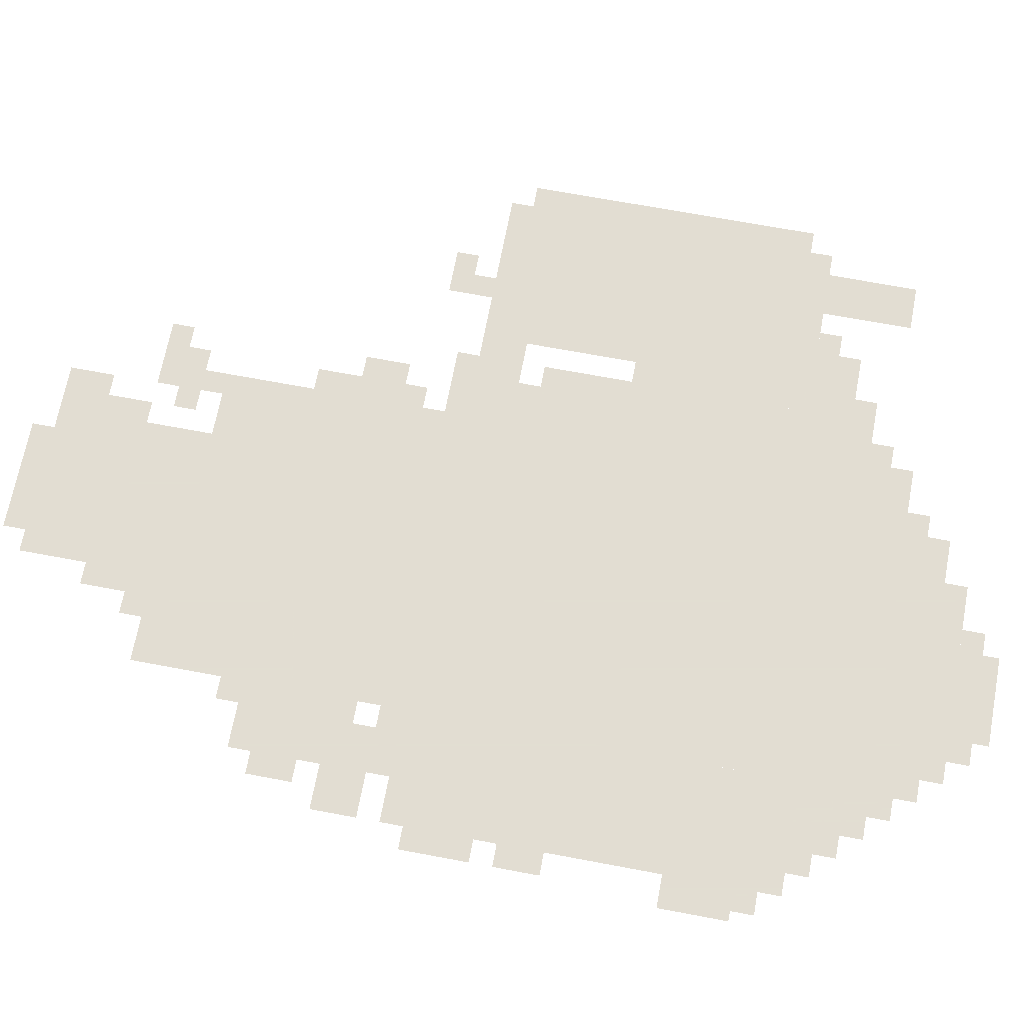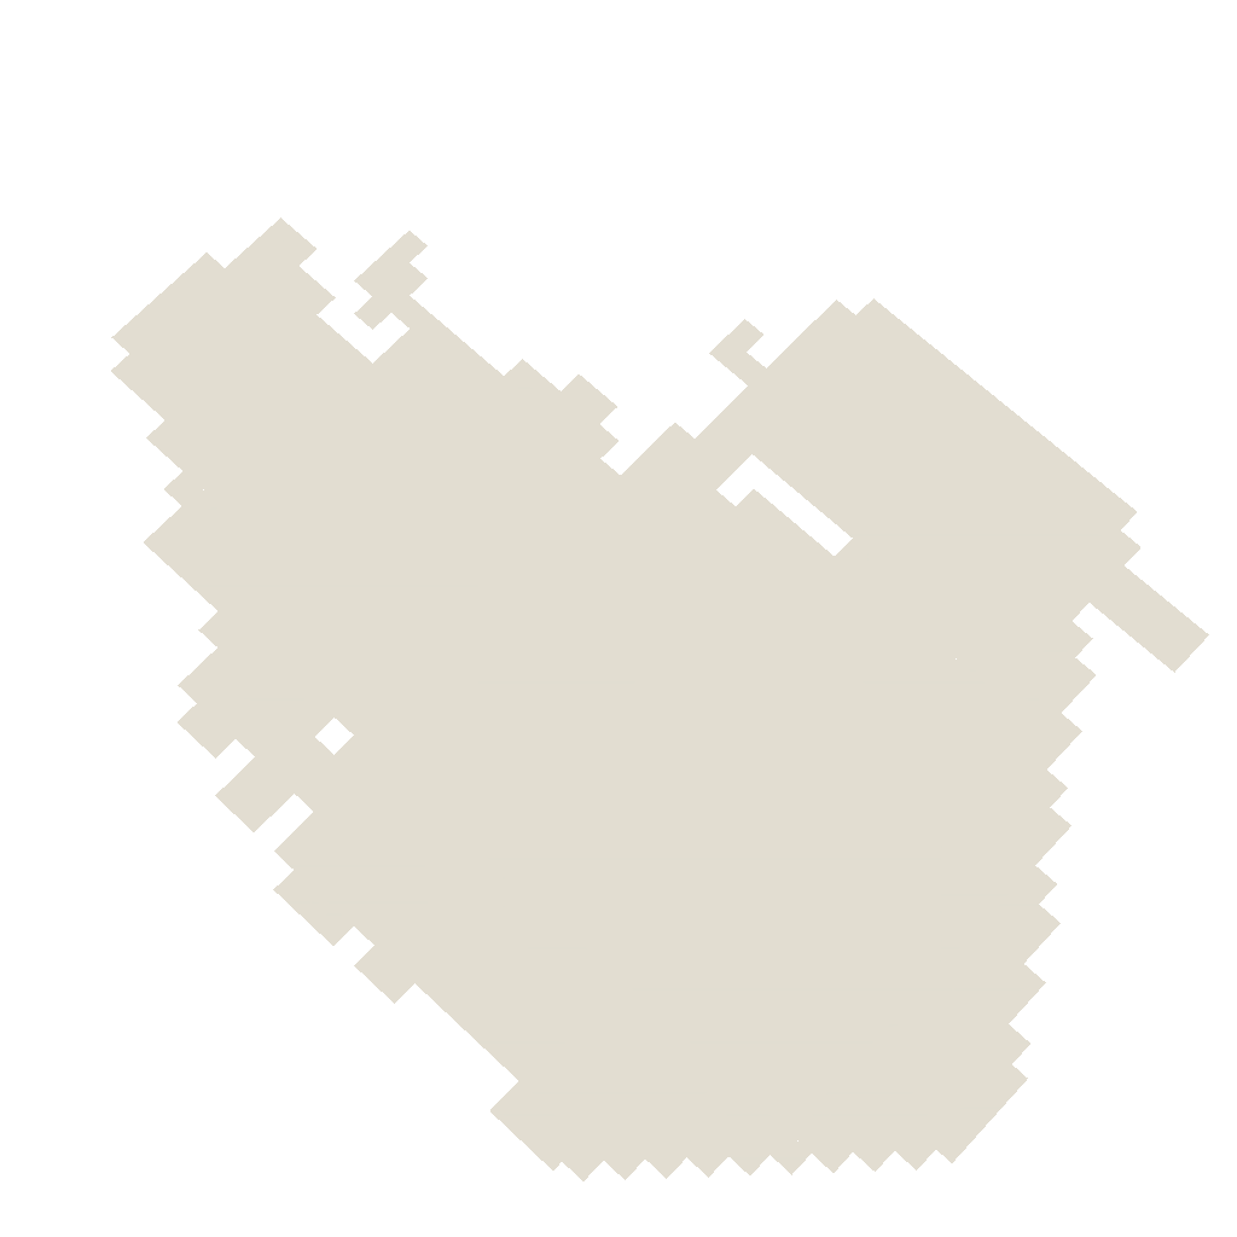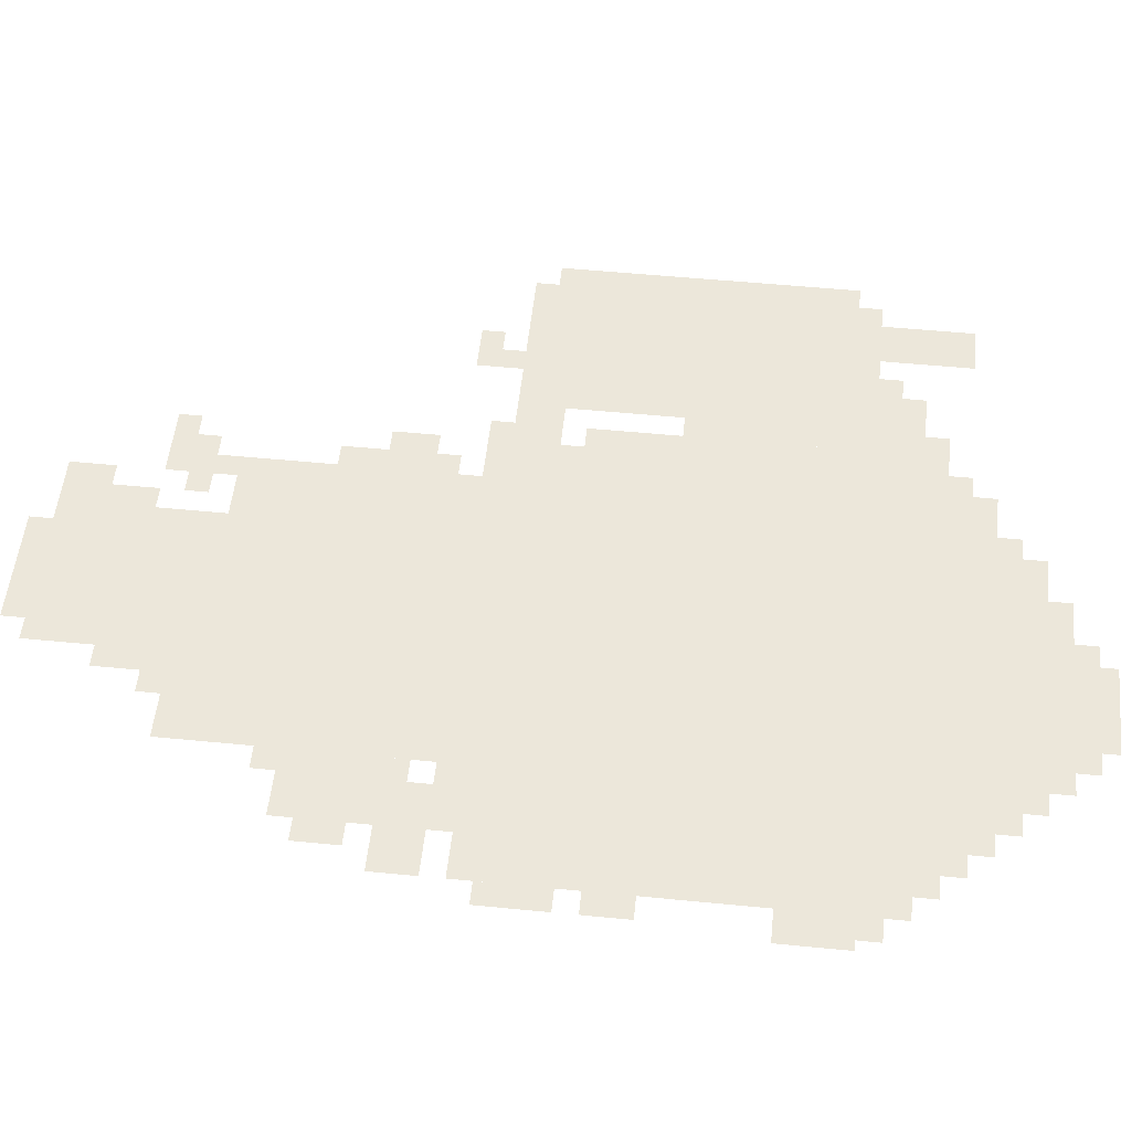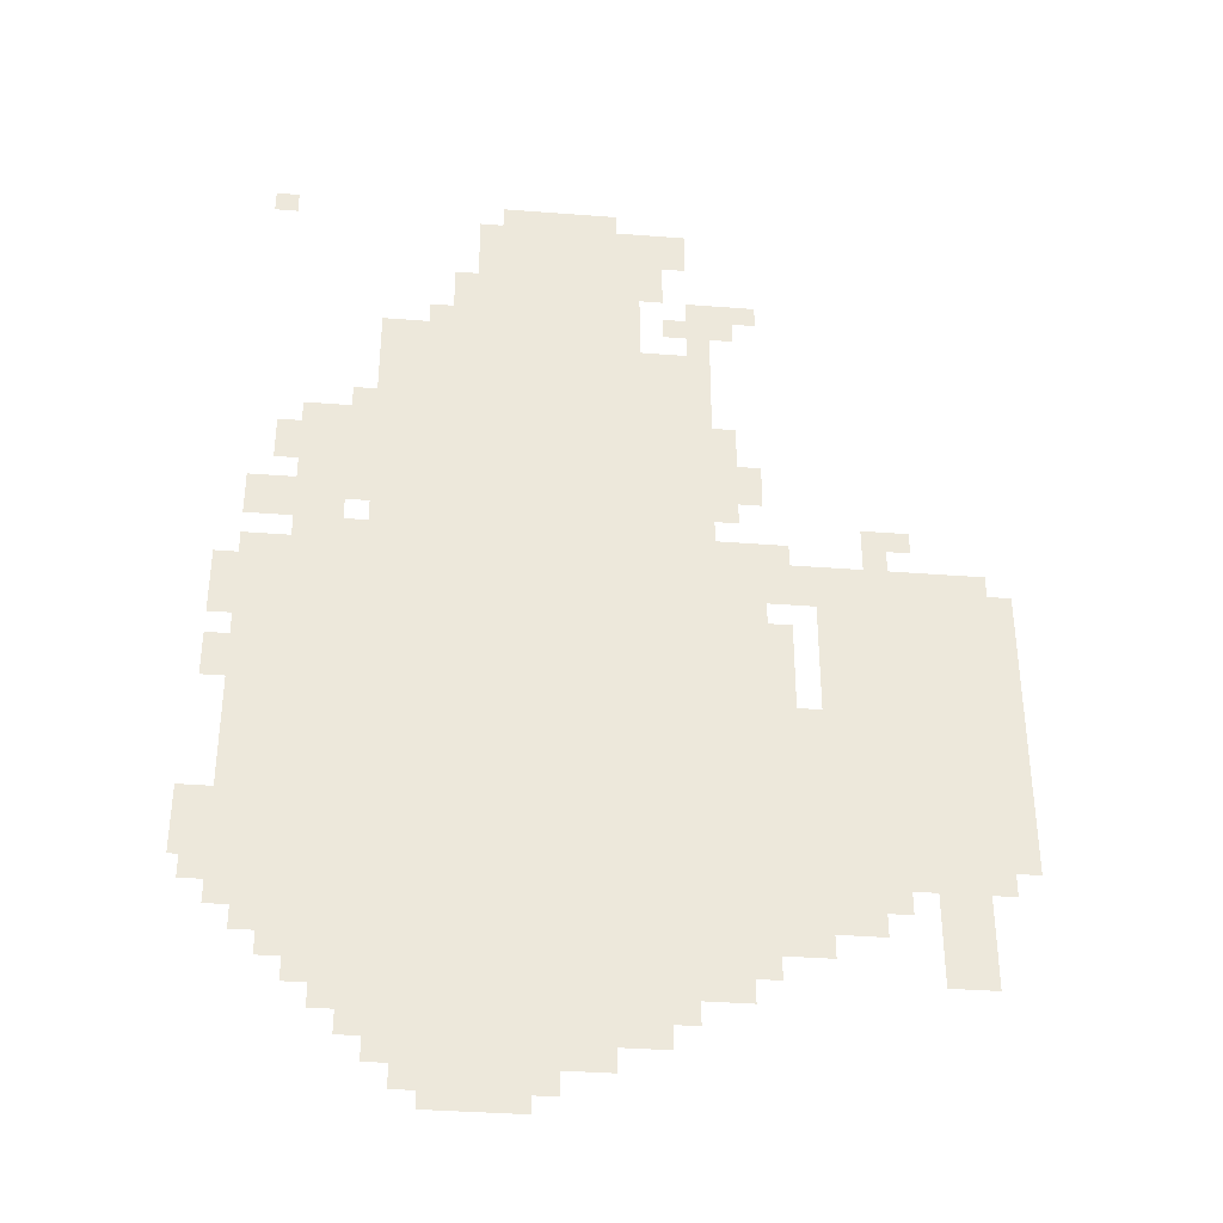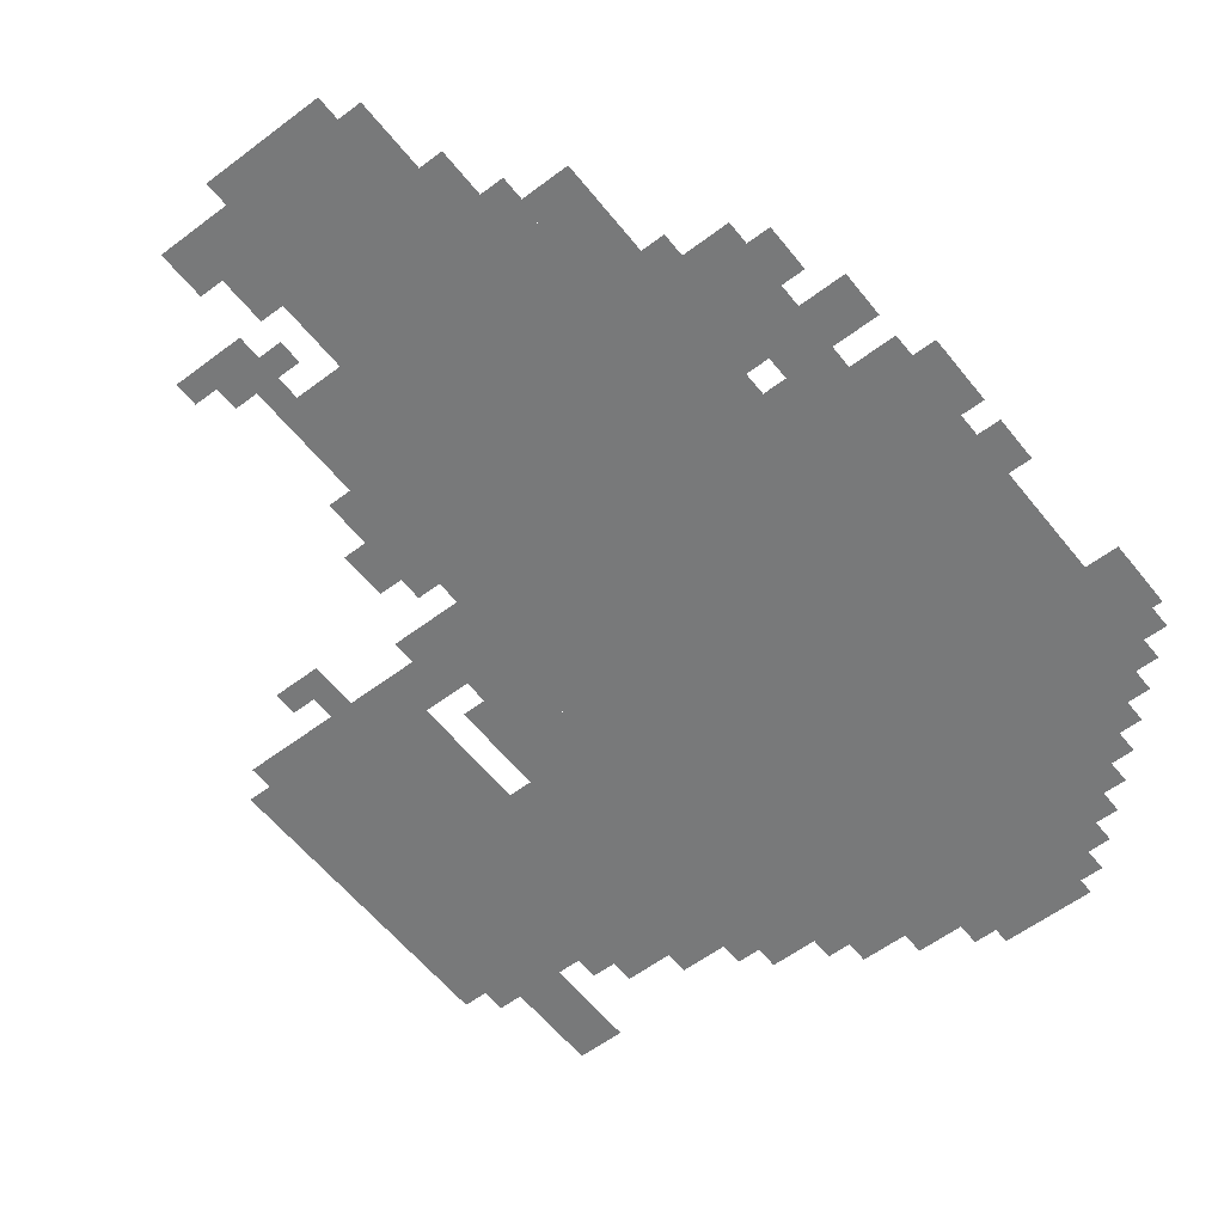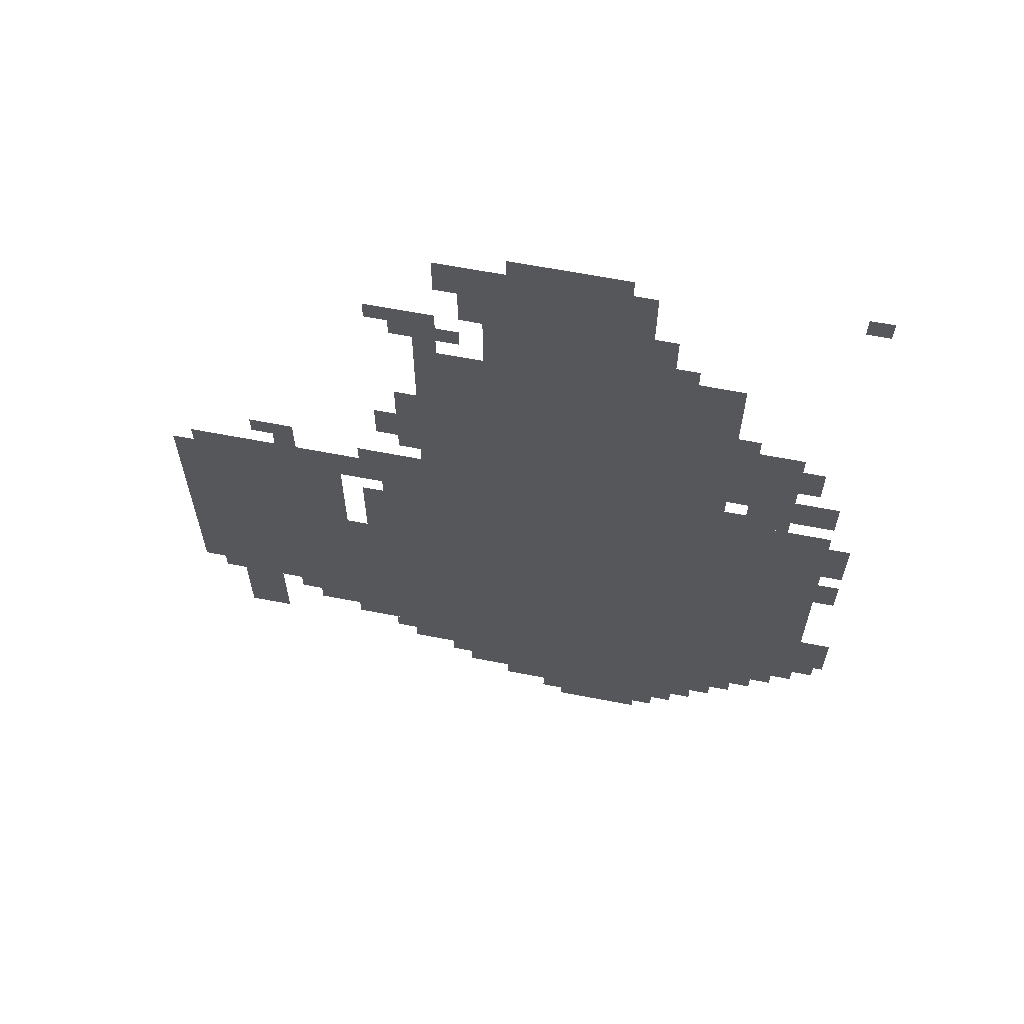
<metadata>
{"format":"obj","ext":"obj","renderer":"f3d","projection":"perspective","resolution":1024,"background":"white","views":[{"elev":68.1,"azim":-79.3,"up":"+Z"},{"elev":68.6,"azim":-46.9,"up":"+Z"},{"elev":52.7,"azim":-84.0,"up":"+Z"},{"elev":-36.8,"azim":-5.7,"up":"+Y"},{"elev":-57.7,"azim":-141.9,"up":"+Z"},{"elev":64.0,"azim":-169.0,"up":"+Y"}]}
</metadata>
<code>
g gelunbiya_2-mesh
v -384 631 0
v -384 1143 0
v -832 1143 0
v -832 631 0
v -384 151 0
v -384 631 0
v -832 631 0
v -832 151 0
v -32 311 0
v -32 791 0
v -256 791 0
v -256 311 0
v -480 1143 0
v -480 1367 0
v -704 1367 0
v -704 1143 0
v -832 503 0
v -832 791 0
v -992 791 0
v -992 503 0
v -832 247 0
v -832 503 0
v -992 503 0
v -992 247 0
v -288 439 0
v -288 695 0
v -384 695 0
v -384 439 0
v -288 215 0
v -288 439 0
v -384 439 0
v -384 215 0
v -832 855 0
v -832 1015 0
v -928 1015 0
v -928 855 0
v -512 55 0
v -512 151 0
v -672 151 0
v -672 55 0
v -672 55 0
v -672 151 0
v -800 151 0
v -800 55 0
v -288 727 0
v -288 823 0
v -384 823 0
v -384 727 0
v -64 183 0
v -64 311 0
v -128 311 0
v -128 183 0
v -608 0 0
v -608 55 0
v -736 55 0
v -736 0 0
v 0 535 0
v 0 759 0
v -32 759 0
v -32 535 0
v -992 311 0
v -992 407 0
v -1038 407 0
v -1038 311 0
v -256 375 0
v -256 567 0
v -288 567 0
v -288 375 0
v 0 343 0
v 0 535 0
v -32 535 0
v -32 343 0
v -256 215 0
v -256 375 0
v -288 375 0
v -288 215 0
v -928 823 0
v -928 887 0
v -992 887 0
v -992 823 0
v -352 1175 0
v -352 1239 0
v -416 1239 0
v -416 1175 0
v -864 791 0
v -864 855 0
v -928 855 0
v -928 791 0
v -448 87 0
v -448 151 0
v -512 151 0
v -512 87 0
v -192 247 0
v -192 311 0
v -256 311 0
v -256 247 0
v -416 1303 0
v -416 1367 0
v -480 1367 0
v -480 1303 0
v -352 919 0
v -352 1015 0
v -384 1015 0
v -384 919 0
v -512 1367 0
v -512 1399 0
v -608 1399 0
v -608 1367 0
v -448 1239 0
v -448 1303 0
v -480 1303 0
v -480 1239 0
v -128 823 0
v -128 855 0
v -192 855 0
v -192 823 0
v -928 919 0
v -928 983 0
v -960 983 0
v -960 919 0
v -320 887 0
v -320 951 0
v -352 951 0
v -352 887 0
v -256 727 0
v -256 791 0
v -288 791 0
v -288 727 0
v -992 567 0
v -992 631 0
v -1024 631 0
v -1024 567 0
v -896 183 0
v -896 247 0
v -928 247 0
v -928 183 0
v -320 183 0
v -320 215 0
v -384 215 0
v -384 183 0
v -320 695 0
v -320 727 0
v -384 727 0
v -384 695 0
v -800 87 0
v -800 151 0
v -832 151 0
v -832 87 0
v -864 183 0
v -864 247 0
v -896 247 0
v -896 183 0
v -832 183 0
v -832 247 0
v -864 247 0
v -864 183 0
v -832 119 0
v -832 183 0
v -864 183 0
v -864 119 0
v -704 1143 0
v -704 1207 0
v -736 1207 0
v -736 1143 0
v -608 1367 0
v -608 1399 0
v -672 1399 0
v -672 1367 0
v -352 855 0
v -352 919 0
v -384 919 0
v -384 855 0
v -992 695 0
v -992 759 0
v -1024 759 0
v -1024 695 0
v -704 1207 0
v -704 1271 0
v -736 1271 0
v -736 1207 0
v -736 1143 0
v -736 1175 0
v -800 1175 0
v -800 1143 0
v -992 279 0
v -992 311 0
v -1024 311 0
v -1024 279 0
v -160 791 0
v -160 823 0
v -192 823 0
v -192 791 0
v -832 791 0
v -832 823 0
v -864 823 0
v -864 791 0
v -160 279 0
v -160 311 0
v -192 311 0
v -192 279 0
v -928 215 0
v -928 247 0
v -960 247 0
v -960 215 0
v -416 119 0
v -416 151 0
v -448 151 0
v -448 119 0
v -576 23 0
v -576 55 0
v -608 55 0
v -608 23 0
v -352 151 0
v -352 183 0
v -384 183 0
v -384 151 0
v -736 23 0
v -736 55 0
v -768 55 0
v -768 23 0
v -800 1143 0
v -800 1175 0
v -832 1175 0
v -832 1143 0
v -960 1367 0
v -960 1399 0
v -992 1399 0
v -992 1367 0
v -864 151 0
v -864 183 0
v -896 183 0
v -896 151 0
v -992 663 0
v -992 695 0
v -1024 695 0
v -1024 663 0
v -320 1207 0
v -320 1239 0
v -352 1239 0
v -352 1207 0
v -384 1143 0
v -384 1175 0
v -416 1175 0
v -416 1143 0
v -832 1015 0
v -832 1047 0
v -864 1047 0
v -864 1015 0
v -416 1175 0
v -416 1207 0
v -448 1207 0
v -448 1175 0
v -736 1175 0
v -736 1207 0
v -768 1207 0
v -768 1175 0
g gelunbiya_2-mesh_0
f 3 2 1
f 1 4 3
f 7 6 5
f 5 8 7
f 11 10 9
f 9 12 11
f 15 14 13
f 13 16 15
f 19 18 17
f 17 20 19
f 23 22 21
f 21 24 23
f 27 26 25
f 25 28 27
f 31 30 29
f 29 32 31
f 35 34 33
f 33 36 35
f 39 38 37
f 37 40 39
f 43 42 41
f 41 44 43
f 47 46 45
f 45 48 47
f 51 50 49
f 49 52 51
f 55 54 53
f 53 56 55
f 59 58 57
f 57 60 59
f 63 62 61
f 61 64 63
f 67 66 65
f 65 68 67
f 71 70 69
f 69 72 71
f 75 74 73
f 73 76 75
f 79 78 77
f 77 80 79
f 83 82 81
f 81 84 83
f 87 86 85
f 85 88 87
f 91 90 89
f 89 92 91
f 95 94 93
f 93 96 95
f 99 98 97
f 97 100 99
f 103 102 101
f 101 104 103
f 107 106 105
f 105 108 107
f 111 110 109
f 109 112 111
f 115 114 113
f 113 116 115
f 119 118 117
f 117 120 119
f 123 122 121
f 121 124 123
f 127 126 125
f 125 128 127
f 131 130 129
f 129 132 131
f 135 134 133
f 133 136 135
f 139 138 137
f 137 140 139
f 143 142 141
f 141 144 143
f 147 146 145
f 145 148 147
f 151 150 149
f 149 152 151
f 155 154 153
f 153 156 155
f 159 158 157
f 157 160 159
f 163 162 161
f 161 164 163
f 167 166 165
f 165 168 167
f 171 170 169
f 169 172 171
f 175 174 173
f 173 176 175
f 179 178 177
f 177 180 179
f 183 182 181
f 181 184 183
f 187 186 185
f 185 188 187
f 191 190 189
f 189 192 191
f 195 194 193
f 193 196 195
f 199 198 197
f 197 200 199
f 203 202 201
f 201 204 203
f 207 206 205
f 205 208 207
f 211 210 209
f 209 212 211
f 215 214 213
f 213 216 215
f 219 218 217
f 217 220 219
f 223 222 221
f 221 224 223
f 227 226 225
f 225 228 227
f 231 230 229
f 229 232 231
f 235 234 233
f 233 236 235
f 239 238 237
f 237 240 239
f 243 242 241
f 241 244 243
f 247 246 245
f 245 248 247
f 251 250 249
f 249 252 251
f 255 254 253
f 253 256 255

</code>
